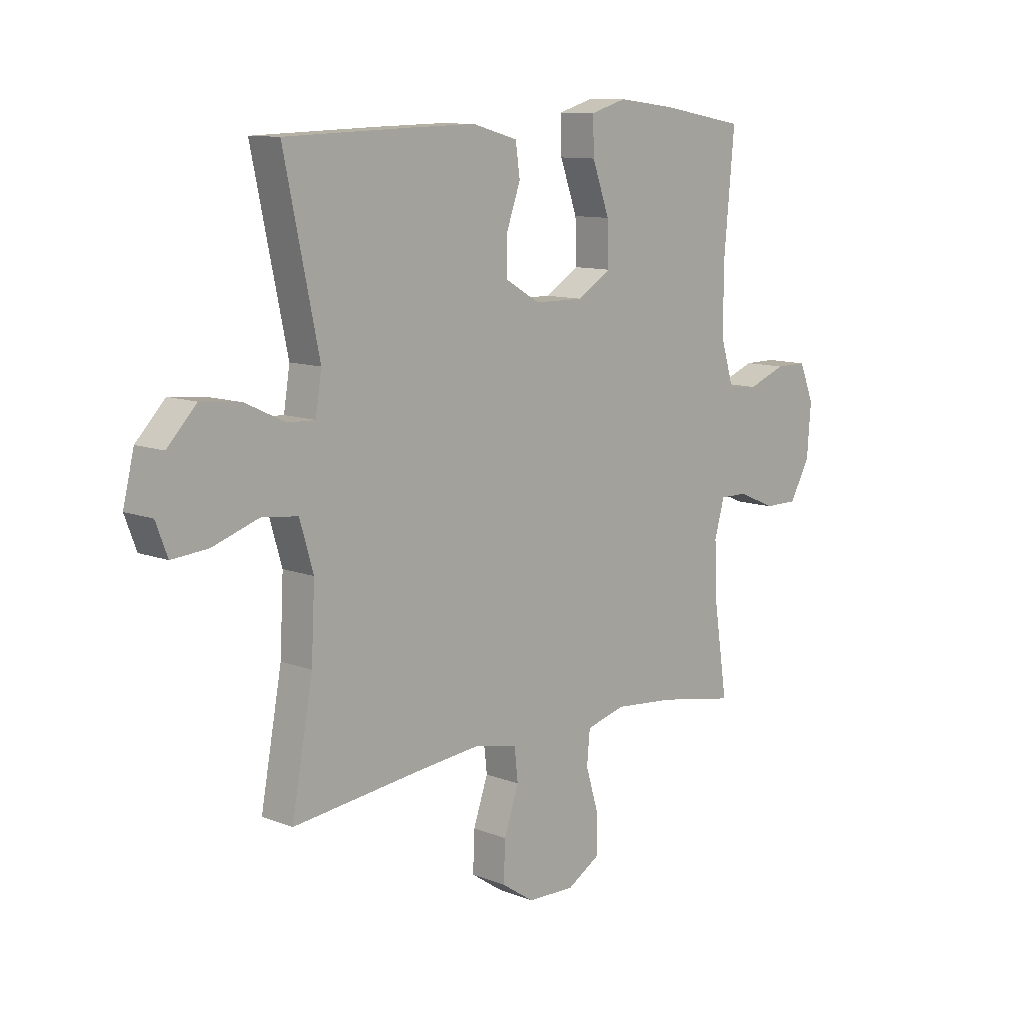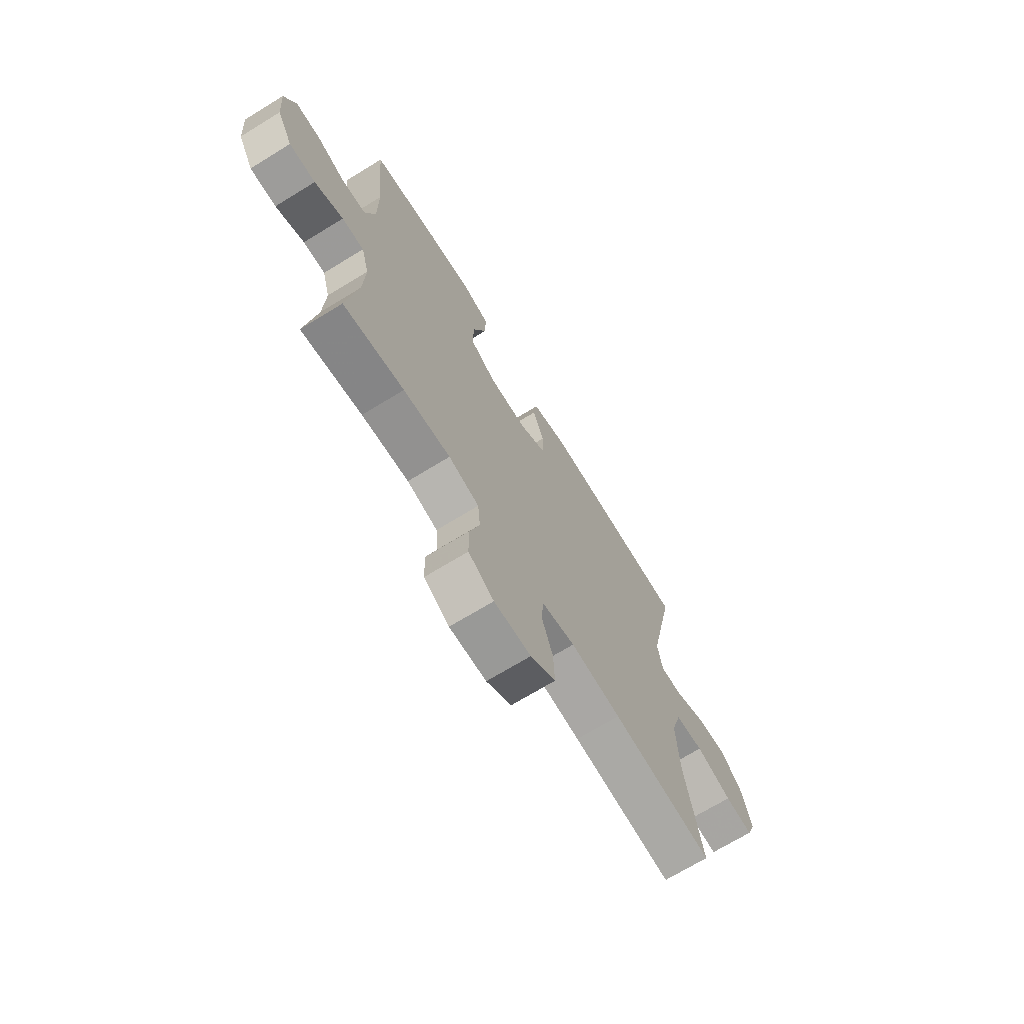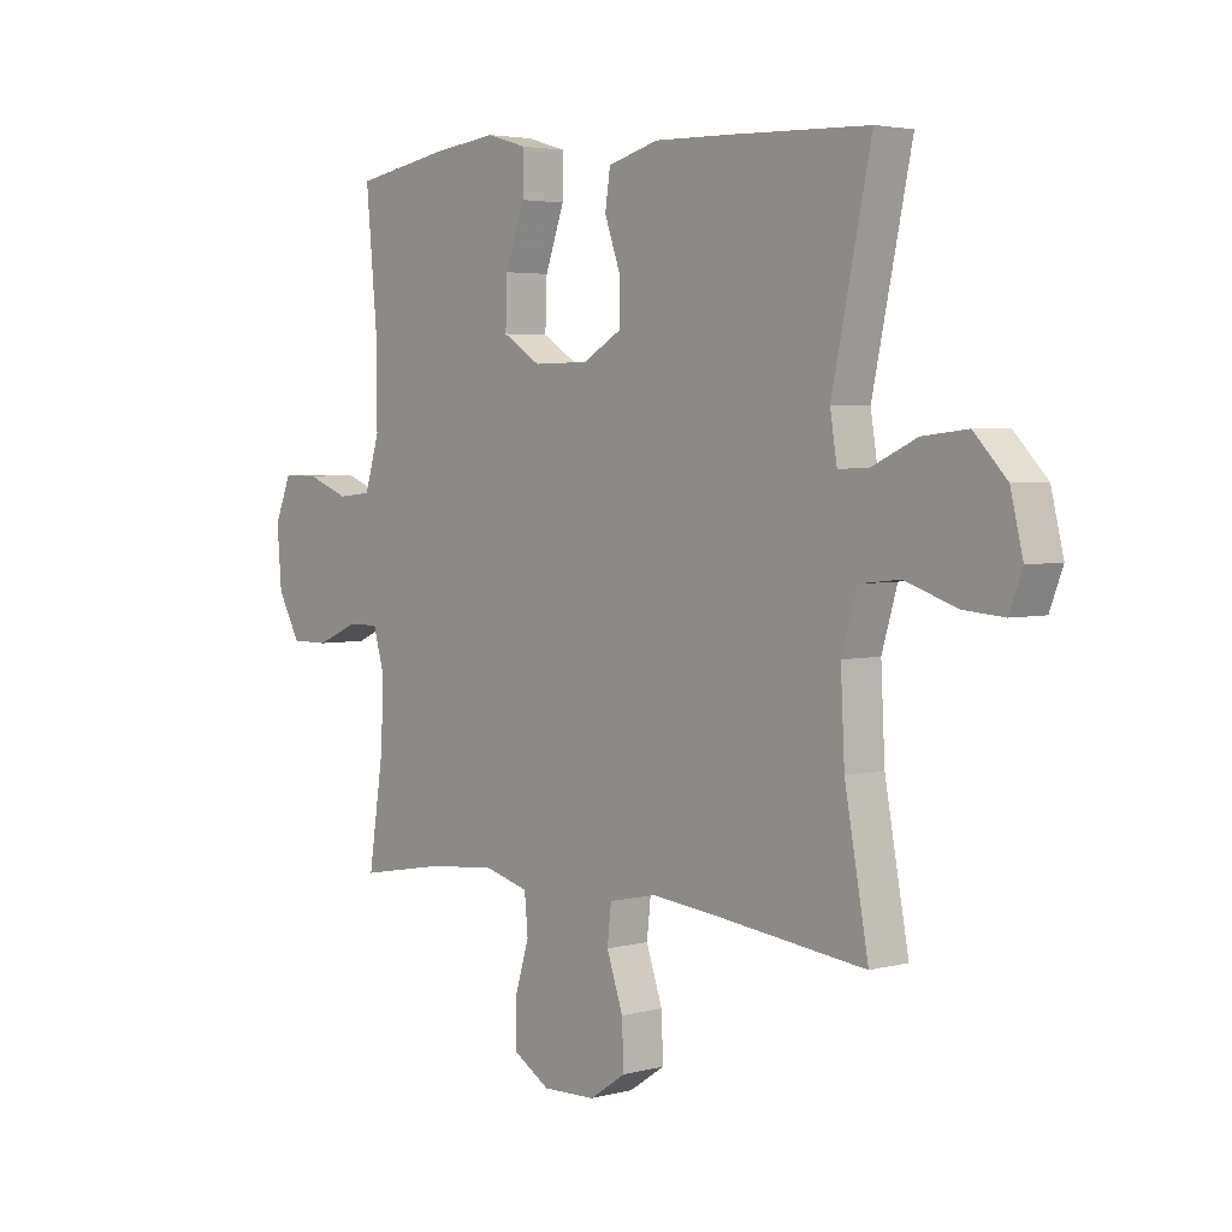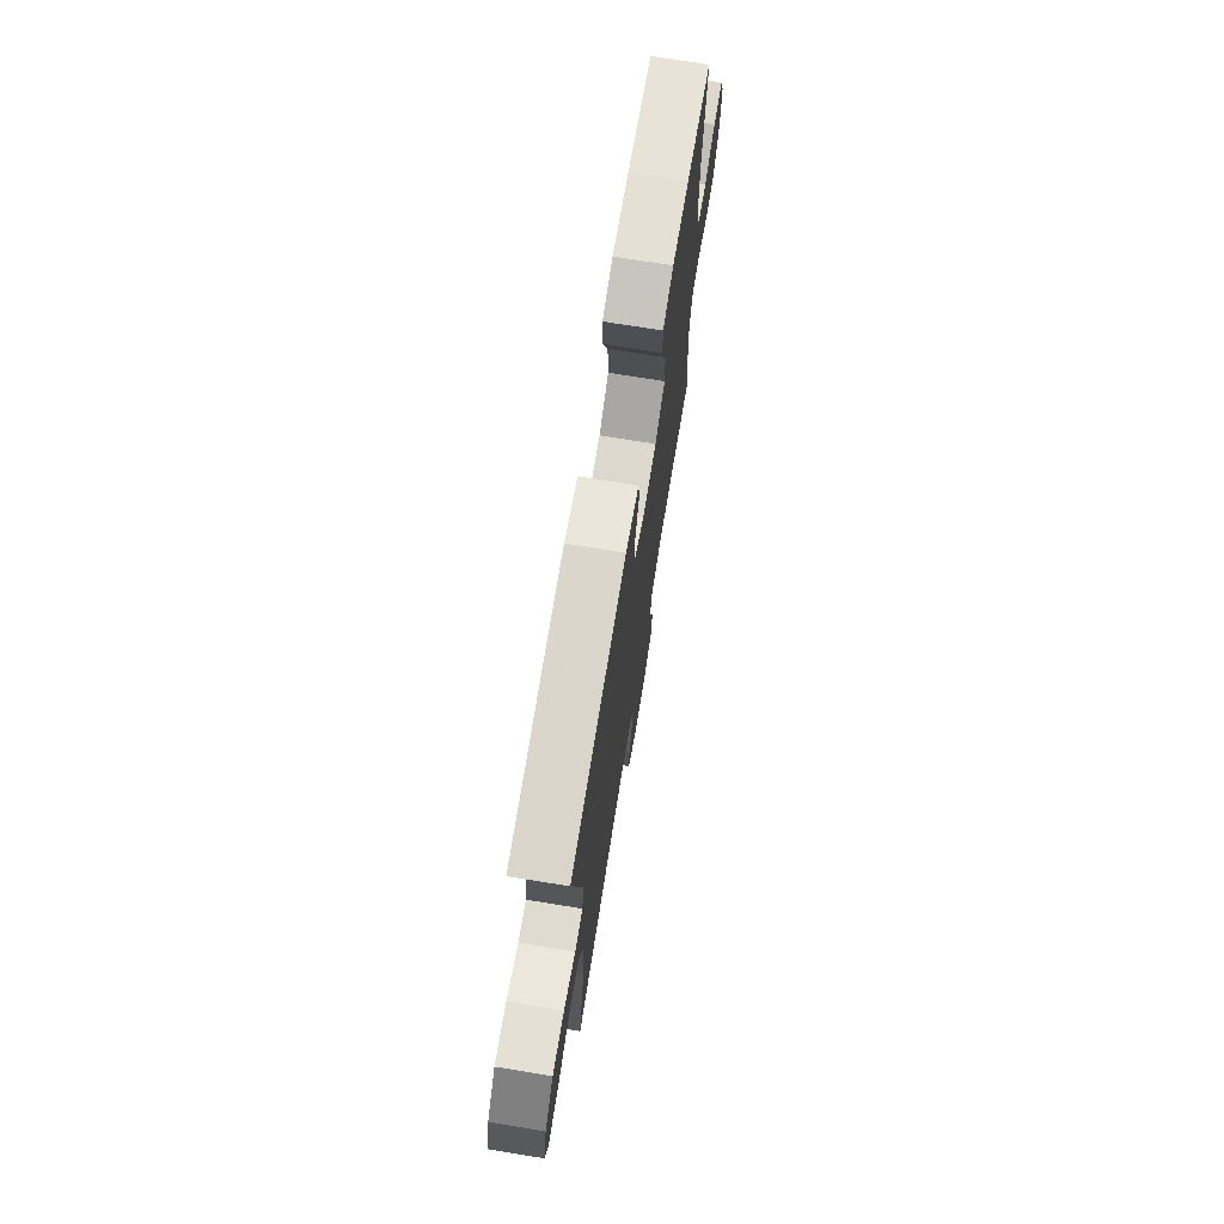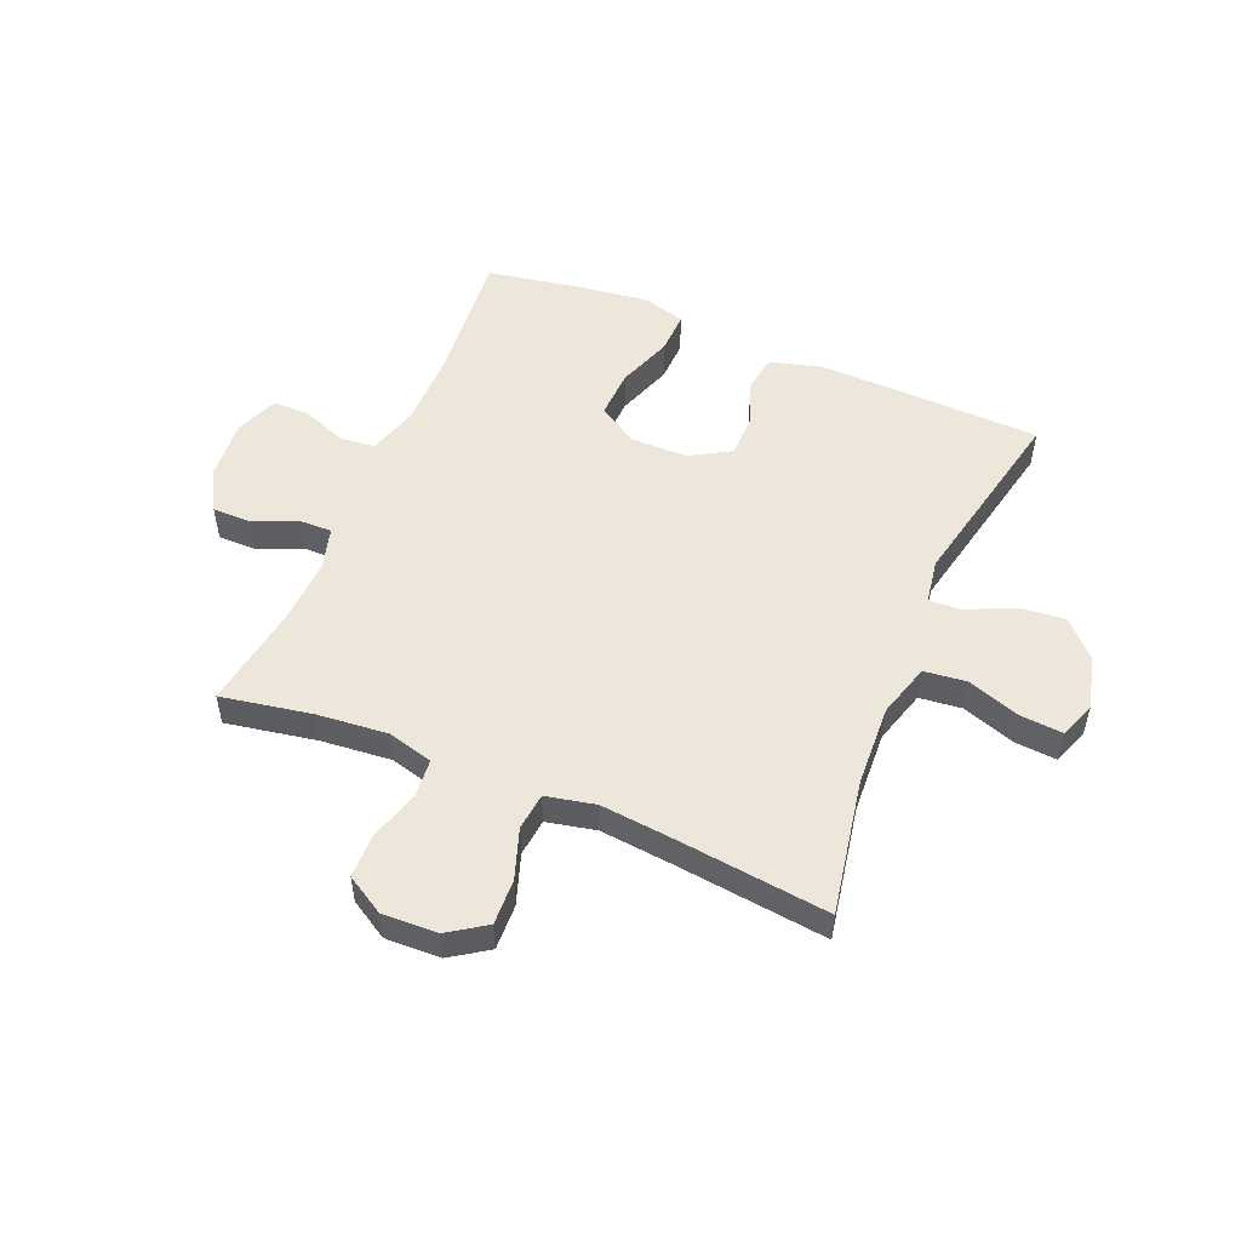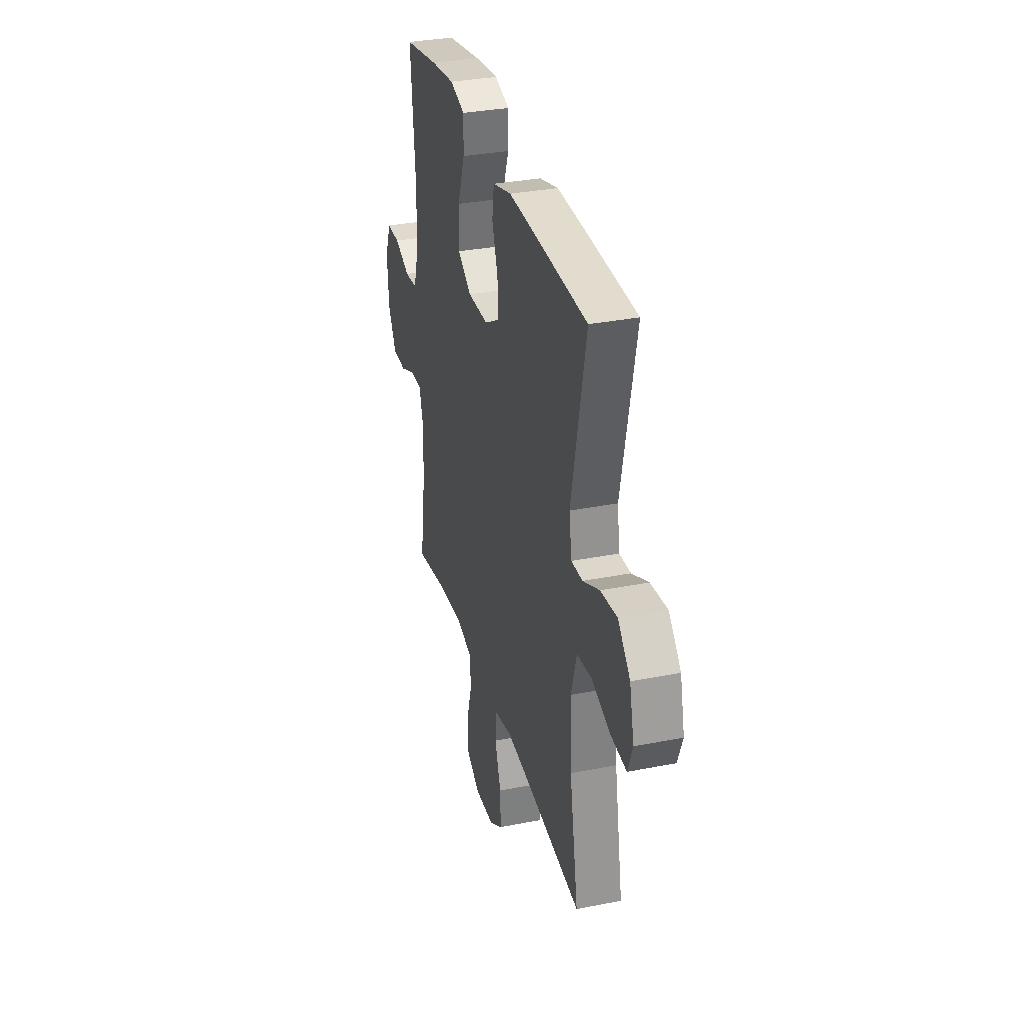
<metadata>
{"format":"obj","ext":"obj","renderer":"f3d","projection":"perspective","resolution":1024,"background":"white","views":[{"elev":10.7,"azim":-45.9,"up":"+Z"},{"elev":-70.3,"azim":121.5,"up":"+Z"},{"elev":3.7,"azim":-131.2,"up":"+Z"},{"elev":72.7,"azim":-80.8,"up":"+Z"},{"elev":52.1,"azim":-157.3,"up":"+Y"},{"elev":32.8,"azim":-105.3,"up":"+Z"}]}
</metadata>
<code>
v -0.5 0.07 -0.5
v -0.458 0.07 -0.27
v -0.451 0.07 -0.131
v -0.478 0.07 -0.039
v -0.55 0.07 -0.031
v -0.641 0.07 -0.062
v -0.713 0.07 -0.068
v -0.736 0.07 -0.007
v -0.714 0.07 0.084
v -0.656 0.07 0.145
v -0.576 0.07 0.136
v -0.497 0.07 0.099
v -0.443 0.07 0.097
v -0.431 0.07 0.173
v -0.5 0.07 0.5
v -0.253 0.07 0.508
v -0.12 0.07 0.511
v -0.03 0.07 0.486
v -0.021 0.07 0.424
v -0.049 0.07 0.345
v -0.049 0.07 0.273
v 0.02 0.07 0.233
v 0.118 0.07 0.232
v 0.185 0.07 0.274
v 0.182 0.07 0.357
v 0.148 0.07 0.452
v 0.146 0.07 0.523
v 0.218 0.07 0.544
v 0.332 0.07 0.53
v 0.5 0.07 0.5
v 0.479 0.07 0.27
v 0.479 0.07 0.139
v 0.505 0.07 0.053
v 0.565 0.07 0.047
v 0.64 0.07 0.076
v 0.703 0.07 0.076
v 0.732 0.07 0.004
v 0.724 0.07 -0.099
v 0.684 0.07 -0.171
v 0.617 0.07 -0.171
v 0.544 0.07 -0.139
v 0.488 0.07 -0.138
v 0.468 0.07 -0.209
v 0.473 0.07 -0.322
v 0.5 0.07 -0.5
v 0.345 0.07 -0.472
v 0.225 0.07 -0.461
v 0.147 0.07 -0.482
v 0.141 0.07 -0.547
v 0.167 0.07 -0.634
v 0.166 0.07 -0.709
v 0.101 0.07 -0.748
v 0.007 0.07 -0.745
v -0.057 0.07 -0.702
v -0.054 0.07 -0.624
v -0.025 0.07 -0.539
v -0.032 0.07 -0.475
v -0.116 0.07 -0.457
v -0.244 0.07 -0.47
v -0.5 0 -0.5
v -0.458 0 -0.27
v -0.451 0 -0.131
v -0.478 0 -0.039
v -0.55 0 -0.031
v -0.641 0 -0.062
v -0.713 0 -0.068
v -0.736 0 -0.007
v -0.714 0 0.084
v -0.656 0 0.145
v -0.576 0 0.136
v -0.497 0 0.099
v -0.443 0 0.097
v -0.431 0 0.173
v -0.5 0 0.5
v -0.253 0 0.508
v -0.12 0 0.511
v -0.03 0 0.486
v -0.021 0 0.424
v -0.049 0 0.345
v -0.049 0 0.273
v 0.02 0 0.233
v 0.118 0 0.232
v 0.185 0 0.274
v 0.182 0 0.357
v 0.148 0 0.452
v 0.146 0 0.523
v 0.218 0 0.544
v 0.332 0 0.53
v 0.5 0 0.5
v 0.479 0 0.27
v 0.479 0 0.139
v 0.505 0 0.053
v 0.565 0 0.047
v 0.64 0 0.076
v 0.703 0 0.076
v 0.732 0 0.004
v 0.724 0 -0.099
v 0.684 0 -0.171
v 0.617 0 -0.171
v 0.544 0 -0.139
v 0.488 0 -0.138
v 0.468 0 -0.209
v 0.473 0 -0.322
v 0.5 0 -0.5
v 0.345 0 -0.472
v 0.225 0 -0.461
v 0.147 0 -0.482
v 0.141 0 -0.547
v 0.167 0 -0.634
v 0.166 0 -0.709
v 0.101 0 -0.748
v 0.007 0 -0.745
v -0.057 0 -0.702
v -0.054 0 -0.624
v -0.025 0 -0.539
v -0.032 0 -0.475
v -0.116 0 -0.457
v -0.244 0 -0.47
f 53 54 55 56
f 53 56 57
f 52 53 57
f 49 50 51 52
f 48 49 52 57
f 47 48 57 58
f 44 45 46
f 43 44 46 47
f 42 43 47 58
f 38 39 40 41
f 38 41 42
f 37 38 42
f 34 35 36 37
f 33 34 37 42
f 32 33 42 58
f 28 29 30 31
f 25 26 27 28
f 24 25 28 31
f 23 24 31 32
f 17 18 19 20
f 17 20 21
f 14 15 16 17
f 13 14 17 21
f 9 10 11 12
f 9 12 13
f 8 9 13
f 5 6 7 8
f 4 5 8 13
f 3 4 13 21
f 59 1 2
f 22 23 32 58
f 21 22 58 59
f 2 3 21 59
f 115 114 113 112
f 116 115 112
f 116 112 111
f 111 110 109 108
f 116 111 108 107
f 117 116 107 106
f 105 104 103
f 106 105 103 102
f 117 106 102 101
f 100 99 98 97
f 101 100 97
f 101 97 96
f 96 95 94 93
f 101 96 93 92
f 117 101 92 91
f 90 89 88 87
f 87 86 85 84
f 90 87 84 83
f 91 90 83 82
f 79 78 77 76
f 80 79 76
f 76 75 74 73
f 80 76 73 72
f 71 70 69 68
f 72 71 68
f 72 68 67
f 67 66 65 64
f 72 67 64 63
f 80 72 63 62
f 61 60 118
f 117 91 82 81
f 118 117 81 80
f 118 80 62 61
f 1 60 61 2
f 2 61 62 3
f 3 62 63 4
f 4 63 64 5
f 5 64 65 6
f 6 65 66 7
f 7 66 67 8
f 8 67 68 9
f 9 68 69 10
f 10 69 70 11
f 11 70 71 12
f 12 71 72 13
f 13 72 73 14
f 14 73 74 15
f 15 74 75 16
f 16 75 76 17
f 17 76 77 18
f 18 77 78 19
f 19 78 79 20
f 20 79 80 21
f 21 80 81 22
f 22 81 82 23
f 23 82 83 24
f 24 83 84 25
f 25 84 85 26
f 26 85 86 27
f 27 86 87 28
f 28 87 88 29
f 29 88 89 30
f 30 89 90 31
f 31 90 91 32
f 32 91 92 33
f 33 92 93 34
f 34 93 94 35
f 35 94 95 36
f 36 95 96 37
f 37 96 97 38
f 38 97 98 39
f 39 98 99 40
f 40 99 100 41
f 41 100 101 42
f 42 101 102 43
f 43 102 103 44
f 44 103 104 45
f 45 104 105 46
f 46 105 106 47
f 47 106 107 48
f 48 107 108 49
f 49 108 109 50
f 50 109 110 51
f 51 110 111 52
f 52 111 112 53
f 53 112 113 54
f 54 113 114 55
f 55 114 115 56
f 56 115 116 57
f 57 116 117 58
f 58 117 118 59
f 59 118 60 1

</code>
